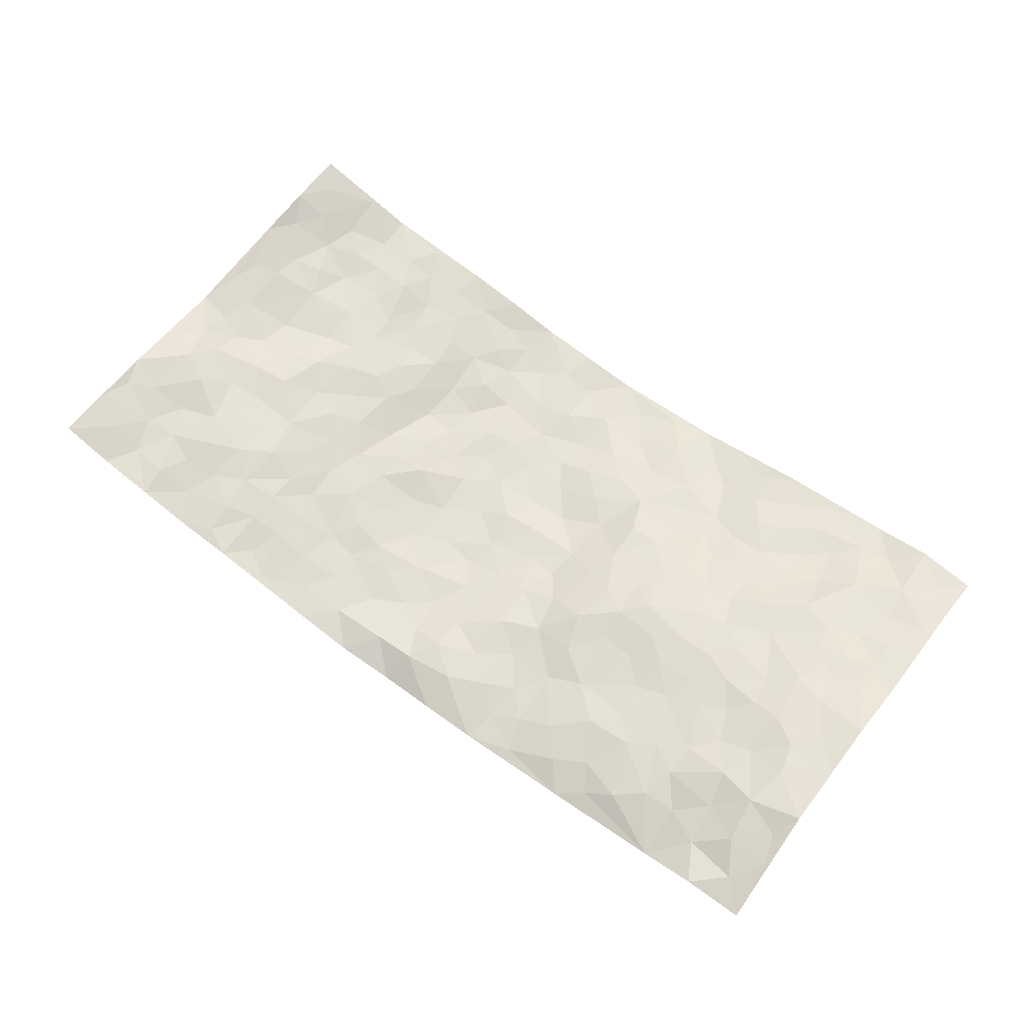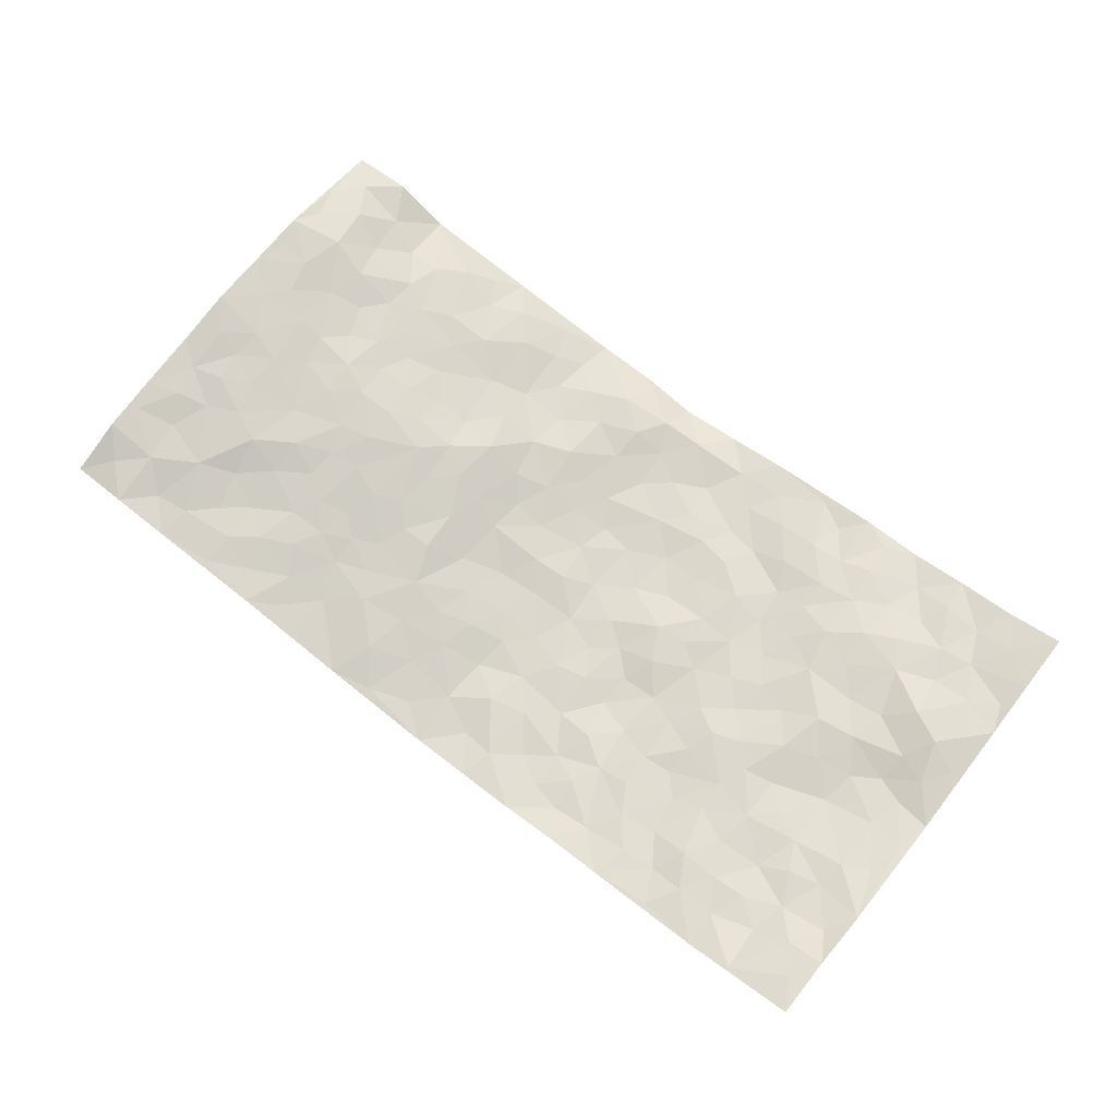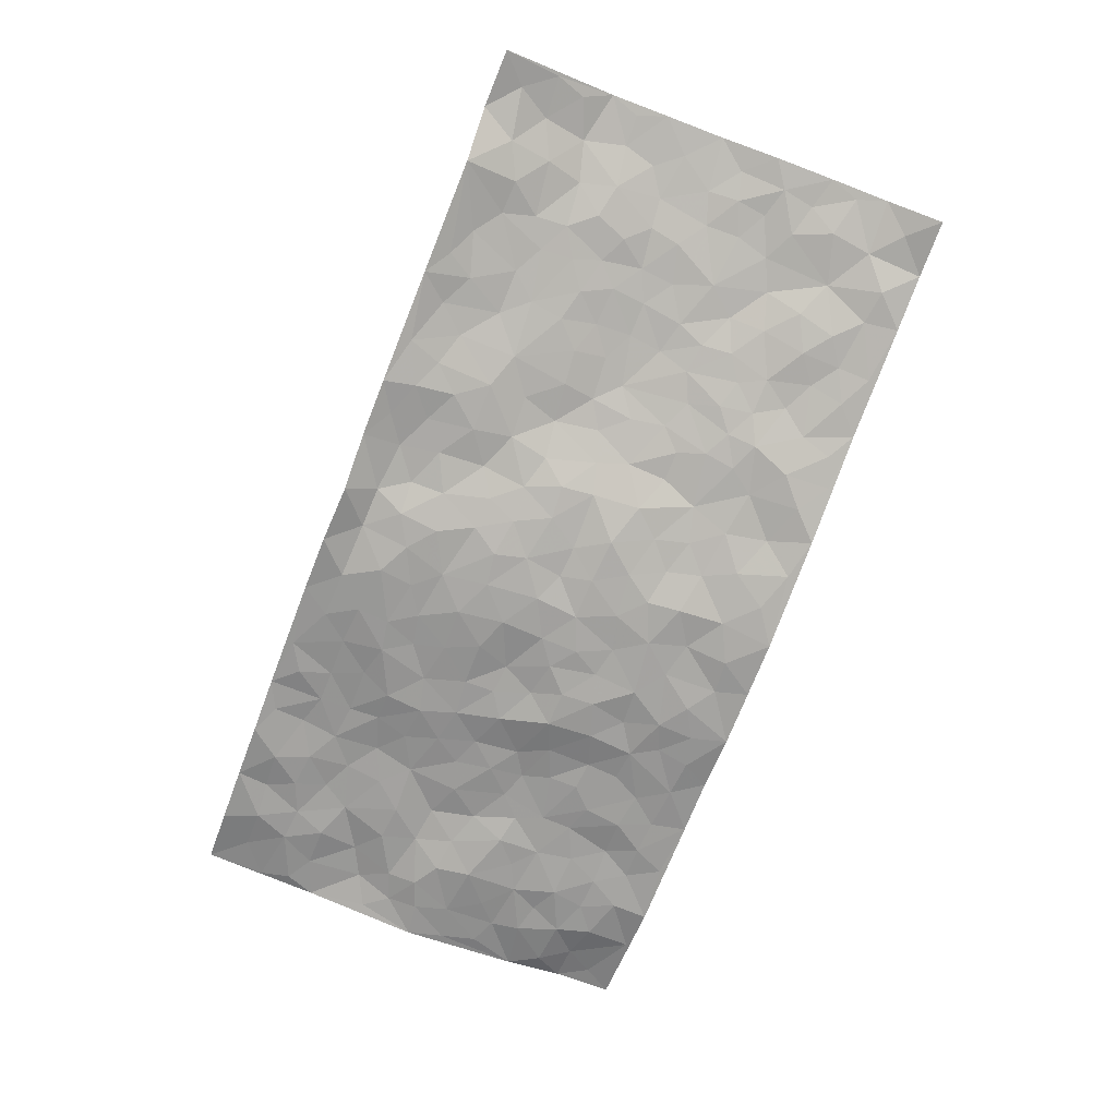
<metadata>
{"format":"obj","ext":"obj","renderer":"f3d","projection":"perspective","resolution":1024,"background":"white","views":[{"elev":62.9,"azim":-143.0,"up":"+Z"},{"elev":72.1,"azim":38.1,"up":"+Z"},{"elev":-76.4,"azim":-111.1,"up":"+Z"}]}
</metadata>
<code>
v -0.9801 0.005439 0.003267
v -0.9783 0.9925 0.01476
v 0.9661 0.005306 0.1
v 0.9717 0.9961 0.08412
v -0.7937 0.3909 0.05398
v -0.975 0.4994 0.08534
v -0.8557 0.3563 0.0574
v 0.0005035 0.003131 -0.06464
v -0.9788 0.2492 0.05492
v -0.9214 0.3371 0.05619
v -0.7349 0.002862 0.004005
v -0.9789 0.1244 0.04342
v -0.7072 0.2909 0.04137
v -0.857 0.001894 0.01804
v -0.8396 0.2877 0.04467
v -0.4893 0.003844 -0.01311
v -0.9577 0.1869 0.0475
v -0.2929 0.1682 -0.02935
v -0.7741 0.3201 0.04811
v -0.862 0.1199 0.03032
v -0.924 0.06483 0.02176
v -0.7968 0.06546 0.006904
v -0.673 0.1282 0.003052
v -0.7242 0.07563 0.008181
v -0.8739 0.2073 0.03402
v -0.9091 0.2689 0.05258
v -0.768 0.1758 0.03205
v -0.6921 0.2104 0.01679
v -0.8603 0.4868 0.06808
v -0.9781 0.375 0.06462
v -0.7385 0.9892 -0.02105
v -0.5355 0.2236 -0.0001877
v 0.2612 0.1585 -0.04601
v -0.9732 0.7508 0.07995
v -0.3635 0.3928 -0.0004476
v -0.7782 0.7517 0.04581
v -0.7975 0.8282 0.03081
v -0.5772 0.4418 0.0301
v -0.5963 0.6044 0.02724
v -0.493 0.9919 -0.04471
v -0.9511 0.6879 0.07757
v -0.6572 0.5615 0.04063
v -0.3894 0.7512 -0.01573
v -0.5074 0.2808 0.003201
v -0.4587 0.2266 -0.01055
v -0.4936 0.1635 -0.003307
v -0.4447 0.6345 0.005005
v -0.3611 0.559 0.009386
v 0.1662 0.4744 -0.05163
v -0.333 0.2225 -0.02696
v -0.2079 0.6098 -0.02522
v -0.3711 0.6273 -0.002168
v -0.3028 0.05997 -0.04479
v -0.6244 0.7086 0.02084
v -0.3951 0.1963 -0.02647
v -0.8667 0.6174 0.06957
v -0.03765 0.349 -0.0563
v 0.05805 0.3405 -0.05873
v 0.2976 0.4518 -0.03366
v -0.09435 0.551 -0.04816
v -0.1646 0.5554 -0.04032
v 0.09312 0.6306 -0.06089
v -0.6286 0.3451 0.03481
v -0.7447 0.5727 0.04813
v -0.9467 0.8091 0.05974
v -0.5587 0.1307 0.0003959
v -0.3676 0.01429 -0.03248
v -0.7915 0.4646 0.05811
v -0.617 0.1739 -0.0002564
v -0.6138 0.01985 -0.004621
v -0.2457 0.004028 -0.05089
v -0.615 0.08973 0.001607
v -0.5463 0.0552 -0.0107
v -0.4313 0.03942 -0.02434
v -0.4503 0.1059 -0.0173
v -0.8855 0.6861 0.07183
v -0.9677 0.8716 0.04664
v -0.7332 0.5078 0.04589
v -0.001487 0.9911 -0.08142
v -0.7997 0.674 0.04786
v -0.5594 0.3154 0.01371
v -0.5073 0.4602 0.02806
v 0.007533 0.5713 -0.05656
v -0.04848 0.4829 -0.04729
v 0.003828 0.4206 -0.05762
v -0.1238 0.1297 -0.0525
v -0.5662 0.6682 0.01589
v -0.9105 0.5618 0.07438
v -0.7298 0.6894 0.03235
v -0.4471 0.2981 -0.005971
v -0.6294 0.2678 0.01805
v -0.4985 0.6863 0.005093
v -0.1722 0.4845 -0.03739
v -0.259 0.4354 -0.01415
v -0.6437 0.6477 0.0306
v -0.01018 0.1181 -0.06086
v -0.4091 0.5095 0.01953
v -0.3417 0.2892 -0.01944
v -0.2373 0.5031 -0.01798
v -0.1801 0.3818 -0.0387
v -0.9744 0.6254 0.08052
v -0.702 0.621 0.03442
v -0.8085 0.5786 0.06106
v -0.3632 0.1125 -0.03766
v -0.516 0.5323 0.02901
v -0.6794 0.4048 0.03759
v -0.1285 0.325 -0.04028
v -0.1473 0.2502 -0.03667
v -0.5134 0.6104 0.02003
v 0.1086 0.7294 -0.05544
v -0.0032 0.216 -0.06274
v -0.07101 0.2742 -0.04455
v 0.005425 0.2894 -0.05817
v -0.4259 0.3635 0.00524
v -0.1954 0.185 -0.03779
v -0.6497 0.4868 0.04087
v -0.5529 0.381 0.02124
v -0.4882 0.3914 0.01525
v -0.3023 0.5235 0.0004644
v -0.2554 0.3498 -0.01397
v -0.3505 0.4665 0.003642
v -0.2239 0.2712 -0.02518
v -0.09104 0.4119 -0.05625
v -0.5898 0.5305 0.03439
v -0.09059 0.1992 -0.04665
v -0.2125 0.09435 -0.03671
v -0.3977 0.2595 -0.01651
v -0.9242 0.4363 0.07262
v -0.8645 0.4196 0.0592
v 0.09297 0.4233 -0.05647
v 0.2095 0.2387 -0.05171
v 0.08358 0.5171 -0.05862
v 0.02078 0.4883 -0.04922
v 0.1671 0.3937 -0.05449
v 0.7895 0.4977 0.02414
v 0.2209 0.4348 -0.04825
v 0.2678 0.3145 -0.04988
v 0.1615 0.5678 -0.05705
v 0.1228 0.997 -0.06938
v -0.2877 0.6193 -0.00187
v 0.4227 0.8811 -0.01035
v 0.4891 0.9992 -0.005738
v -0.2136 0.7786 -0.03938
v -0.05789 0.8637 -0.04047
v -0.319 0.3487 -0.01243
v -0.4538 0.5649 0.01895
v -0.07389 0.05439 -0.06184
v -0.1581 0.02404 -0.05452
v 0.1227 0.002862 -0.05245
v 0.01254 0.8601 -0.05783
v -0.01632 0.6994 -0.05602
v 0.4202 0.1979 -0.01218
v 0.3425 0.2908 -0.0387
v 0.5892 0.5269 0.01188
v 0.5223 0.5477 0.004567
v 0.4539 0.1364 -0.006536
v 0.5213 0.2288 -0.002837
v 0.413 0.3629 -0.01823
v 0.02334 0.6406 -0.0618
v -0.05828 0.6269 -0.05125
v -0.1445 0.7287 -0.03027
v -0.08557 0.6924 -0.04539
v -0.05998 0.7907 -0.04708
v -0.1347 0.632 -0.0384
v 0.02042 0.7746 -0.0608
v 0.2456 0.9989 -0.0455
v -0.01939 0.9262 -0.05011
v -0.2699 0.843 -0.0436
v -0.2004 0.8785 -0.04173
v -0.3157 0.7777 -0.03235
v -0.2477 0.9941 -0.06557
v -0.226 0.6948 -0.02611
v -0.3152 0.6987 -0.01419
v -0.1399 0.8288 -0.04001
v -0.1242 0.9947 -0.06688
v 0.2176 0.7466 -0.04538
v 0.1746 0.6678 -0.05655
v 0.3264 0.596 -0.03073
v 0.2602 0.5238 -0.03376
v 0.2662 0.6667 -0.04107
v 0.4237 0.7454 -0.01777
v 0.3546 0.6842 -0.02415
v 0.2851 0.7342 -0.03417
v 0.06833 0.9289 -0.05233
v 0.07839 0.8233 -0.06025
v 0.1456 0.8582 -0.061
v 0.2506 0.8736 -0.04554
v 0.3218 0.7941 -0.03686
v 0.233 0.596 -0.04868
v -0.8777 0.8668 0.04669
v -0.6805 0.8142 0.01862
v -0.863 0.7754 0.06426
v -0.8542 0.9951 0.02178
v -0.9194 0.9368 0.0312
v -0.8094 0.9168 0.017
v -0.7335 0.88 0.006424
v -0.6063 0.9266 -0.007116
v -0.662 0.8831 0.006816
v -0.685 0.7438 0.02555
v -0.559 0.8125 0.006072
v -0.62 0.7791 0.01502
v -0.5119 0.8978 -0.01637
v -0.3915 0.8757 -0.02433
v -0.5477 0.9551 -0.02713
v -0.4633 0.8143 -0.003441
v -0.444 0.9334 -0.02812
v -0.348 0.9684 -0.05077
v -0.5101 0.7587 0.00285
v -0.3217 0.8979 -0.04158
v -0.2606 0.9268 -0.05476
v 0.1561 0.7854 -0.05318
v 0.2548 0.8048 -0.04601
v 0.1889 0.9335 -0.05336
v 0.3915 0.8129 -0.01751
v 0.3364 0.8812 -0.02774
v 0.3815 0.9832 -0.02412
v 0.289 0.938 -0.03867
v 0.4416 0.9487 -0.01647
v 0.3808 0.4945 -0.02893
v 0.3253 0.5298 -0.03052
v 0.4819 0.6051 -0.004903
v 0.4311 0.6656 -0.01642
v 0.4052 0.589 -0.02053
v 0.353 0.1915 -0.02853
v 0.4791 0.3359 -0.003031
v 0.4575 0.5234 -0.007113
v 0.3486 0.3894 -0.04089
v -0.125 0.9142 -0.04174
v -0.1855 0.9557 -0.05357
v 0.3201 0.1344 -0.03077
v 0.6089 0.01588 0.01598
v 0.202 0.3343 -0.04901
v 0.2726 0.386 -0.04737
v 0.5811 0.2489 0.01042
v 0.7332 0.9976 0.02599
v 0.9723 0.2521 0.07763
v 0.4892 0.8131 0.003547
v 0.7154 0.4878 0.02493
v 0.4858 0.7478 0.0004389
v 0.9761 0.4999 0.05297
v 0.6667 0.2951 0.01879
v 0.5074 0.4689 -0.0007931
v 0.7756 0.3118 0.02815
v 0.5584 0.4166 0.01203
v 0.4868 0.002892 0.003067
v 0.09033 0.2527 -0.05792
v 0.5029 0.07819 0.001618
v 0.1349 0.3197 -0.05168
v 0.4149 0.2681 -0.01536
v 0.8712 0.266 0.0447
v 0.6385 0.4621 0.02334
v 0.5757 0.0835 0.008542
v 0.4468 0.4272 -0.007501
v 0.6048 0.3726 0.0152
v 0.2867 0.2341 -0.03631
v 0.4769 0.2731 -0.009217
v 0.2651 0.07944 -0.04283
v 0.365 0.003915 -0.01395
v 0.2451 0.002898 -0.04093
v 0.2021 0.1154 -0.05275
v 0.06799 0.1704 -0.05314
v 0.1454 0.1903 -0.05224
v 0.6088 0.1489 0.02105
v 0.7754 0.4236 0.01784
v 0.7464 0.2221 0.02177
v 0.6476 0.08217 0.02294
v 0.6669 0.3856 0.01225
v 0.7157 0.3403 0.02106
v 0.8822 0.3269 0.04904
v 0.742 0.5675 0.03417
v 0.6891 0.147 0.02353
v 0.7607 0.1514 0.03129
v 0.8377 0.3681 0.03543
v 0.9386 0.3502 0.05773
v 0.8835 0.4388 0.04119
v 0.5795 0.3141 0.0107
v 0.8174 0.1074 0.04039
v 0.3325 0.0644 -0.03113
v 0.4101 0.06999 -0.01508
v 0.07201 0.07869 -0.06165
v 0.1431 0.07302 -0.05035
v 0.9739 0.7468 0.07462
v 0.729 0.08083 0.02633
v 0.6526 0.217 0.01785
v 0.9574 0.425 0.05647
v 0.9047 0.509 0.0424
v 0.8056 0.2514 0.03707
v 0.5314 0.1495 -0.0001393
v 0.731 0.003198 0.02903
v 0.4997 0.3953 0.004908
v 0.9286 0.06721 0.08713
v 0.967 0.1294 0.09459
v 0.8377 0.1816 0.03952
v 0.8909 0.1272 0.06763
v 0.8225 0.01162 0.05644
v 0.9327 0.1896 0.06653
v 0.6623 0.556 0.0298
v 0.689 0.6329 0.02488
v 0.5819 0.6368 0.01703
v 0.8213 0.6896 0.05715
v 0.6284 0.772 0.02739
v 0.9533 0.6231 0.06402
v 0.7647 0.6414 0.03587
v 0.852 0.594 0.04812
v 0.7306 0.7434 0.03847
v 0.8445 0.531 0.03237
v 0.9128 0.5726 0.05551
v 0.8871 0.6567 0.06713
v 0.637 0.6929 0.02421
v 0.5618 0.7248 0.01963
v 0.5072 0.6757 0.003225
v 0.8521 0.8501 0.04608
v 0.7115 0.8703 0.02531
v 0.8103 0.7745 0.04058
v 0.8941 0.7754 0.06017
v 0.7792 0.8428 0.03792
v 0.97 0.8714 0.07847
v 0.6917 0.8025 0.03395
v 0.9506 0.8087 0.06811
v 0.7404 0.9308 0.03266
v 0.8546 0.9965 0.04651
v 0.6124 0.9979 0.0006735
v 0.8203 0.9241 0.03702
v 0.9032 0.9256 0.06347
v 0.662 0.9337 0.01067
v 0.5555 0.9025 0.01116
v 0.4906 0.8824 -0.0002269
v 0.5502 0.9703 0.002188
v 0.5677 0.8227 0.01502
v 0.6353 0.8606 0.01712
f 29 6 128
f 12 21 20
f 26 10 9
f 55 45 46
f 27 19 15
f 26 9 17
f 101 6 88
f 12 1 21
f 7 15 19
f 125 86 96
f 84 123 85
f 129 29 128
f 25 27 15
f 12 20 17
f 73 75 66
f 22 14 11
f 26 17 25
f 9 12 17
f 25 15 26
f 5 129 7
f 52 146 48
f 55 18 50
f 7 19 5
f 20 27 25
f 124 82 105
f 41 76 34
f 20 14 22
f 14 20 21
f 14 21 1
f 24 22 11
f 24 27 22
f 72 66 69
f 69 32 91
f 70 24 11
f 24 23 27
f 17 20 25
f 27 20 22
f 10 15 7
f 10 26 15
f 23 28 27
f 27 13 19
f 28 23 69
f 13 27 28
f 119 121 94
f 10 7 129
f 6 30 128
f 9 10 30
f 36 192 80
f 80 102 89
f 118 81 44
f 64 103 78
f 115 126 86
f 45 32 46
f 91 63 13
f 129 68 29
f 95 87 54
f 95 54 199
f 202 40 204
f 82 97 105
f 29 88 6
f 18 55 104
f 148 126 71
f 38 82 124
f 50 18 122
f 117 82 38
f 5 19 106
f 82 117 118
f 80 64 102
f 127 45 55
f 194 77 190
f 98 35 114
f 39 124 105
f 127 50 98
f 106 19 13
f 66 75 46
f 39 95 42
f 63 117 38
f 95 89 102
f 101 56 76
f 51 140 99
f 18 53 126
f 62 83 132
f 45 127 90
f 112 113 57
f 103 29 68
f 130 85 58
f 109 39 105
f 35 94 121
f 113 246 58
f 151 165 163
f 120 100 94
f 114 127 98
f 192 190 65
f 95 39 87
f 36 191 37
f 67 104 74
f 56 101 88
f 13 63 106
f 192 34 76
f 268 241 243
f 108 115 125
f 93 84 60
f 133 84 85
f 156 288 157
f 101 76 41
f 80 103 64
f 105 97 146
f 99 61 51
f 92 109 47
f 125 96 111
f 158 227 153
f 75 104 55
f 69 66 32
f 81 91 32
f 106 78 68
f 42 64 78
f 77 34 65
f 24 70 72
f 75 73 16
f 16 71 67
f 2 34 77
f 13 28 91
f 103 56 88
f 56 80 76
f 72 69 23
f 11 16 70
f 16 73 70
f 16 67 74
f 115 18 126
f 24 72 23
f 73 72 70
f 16 74 75
f 72 73 66
f 32 45 44
f 84 83 60
f 66 46 32
f 78 106 116
f 117 63 81
f 67 53 104
f 103 68 78
f 69 91 28
f 36 80 89
f 106 38 116
f 106 68 5
f 81 118 117
f 62 132 138
f 32 44 81
f 53 67 71
f 57 58 85
f 123 100 107
f 93 60 61
f 33 230 224
f 8 96 147
f 132 133 130
f 140 48 119
f 93 100 123
f 122 98 50
f 164 60 160
f 53 71 126
f 125 112 108
f 193 194 195
f 75 55 46
f 63 91 81
f 56 103 80
f 196 198 31
f 18 104 53
f 121 48 97
f 38 106 63
f 118 97 82
f 97 35 121
f 51 172 140
f 130 134 49
f 87 39 109
f 288 252 263
f 97 114 35
f 47 43 92
f 57 113 58
f 248 130 58
f 34 101 41
f 114 90 127
f 116 124 42
f 145 94 35
f 118 114 97
f 167 79 175
f 98 145 35
f 85 123 57
f 43 47 52
f 199 36 89
f 42 78 116
f 159 83 62
f 88 29 103
f 74 104 75
f 118 44 90
f 173 140 172
f 42 95 102
f 190 192 37
f 65 190 77
f 89 95 199
f 125 111 112
f 92 87 109
f 18 115 122
f 177 180 176
f 112 57 107
f 109 105 146
f 93 94 100
f 285 286 275
f 96 86 147
f 137 232 131
f 57 123 107
f 87 92 208
f 49 134 136
f 132 130 49
f 161 164 162
f 50 127 55
f 122 108 107
f 122 107 100
f 48 140 52
f 118 90 114
f 99 119 94
f 123 84 93
f 36 37 192
f 48 121 119
f 120 122 100
f 39 42 124
f 38 124 116
f 248 58 246
f 44 45 90
f 98 122 120
f 146 52 47
f 94 93 99
f 168 209 170
f 212 183 188
f 202 197 200
f 42 102 64
f 107 108 112
f 99 93 61
f 8 280 96
f 112 111 113
f 125 115 86
f 115 108 122
f 128 30 10
f 5 68 129
f 10 129 128
f 132 49 138
f 83 84 133
f 130 133 85
f 83 133 132
f 248 134 130
f 156 152 224
f 151 110 165
f 212 186 211
f 153 224 249
f 254 251 244
f 246 261 262
f 225 158 249
f 49 136 179
f 185 184 150
f 214 188 181
f 181 188 182
f 161 163 174
f 143 170 172
f 110 211 185
f 184 79 167
f 174 228 169
f 62 110 159
f 163 150 144
f 210 169 229
f 170 143 168
f 176 211 110
f 98 120 145
f 94 145 120
f 48 146 97
f 109 146 47
f 148 86 126
f 147 86 148
f 71 8 148
f 8 147 148
f 244 276 254
f 232 136 134
f 174 143 161
f 60 83 160
f 163 162 151
f 159 160 83
f 261 281 262
f 259 281 149
f 219 220 59
f 246 113 111
f 33 255 131
f 157 256 152
f 137 255 153
f 230 278 279
f 262 260 33
f 154 155 242
f 131 255 137
f 248 131 232
f 281 280 149
f 259 258 278
f 220 179 59
f 159 151 160
f 162 160 151
f 164 61 60
f 228 174 144
f 144 174 163
f 159 110 151
f 161 172 164
f 186 184 185
f 161 162 163
f 61 164 51
f 160 162 164
f 187 217 213
f 150 163 165
f 205 202 200
f 79 184 139
f 170 43 173
f 174 169 143
f 161 143 172
f 167 144 150
f 176 180 183
f 172 170 173
f 223 226 221
f 185 150 165
f 99 140 119
f 207 206 203
f 172 51 164
f 43 52 173
f 173 52 140
f 167 175 228
f 228 229 169
f 210 168 169
f 177 110 62
f 189 138 179
f 62 138 177
f 136 232 233
f 181 182 222
f 150 184 167
f 178 180 189
f 49 179 138
f 177 138 189
f 180 178 182
f 178 179 220
f 307 308 304
f 222 223 221
f 215 187 188
f 176 183 212
f 187 213 186
f 214 215 188
f 185 211 186
f 237 181 239
f 182 188 183
f 110 185 165
f 216 215 141
f 211 176 212
f 182 183 180
f 176 110 177
f 213 184 186
f 178 189 179
f 177 189 180
f 195 190 37
f 197 198 200
f 195 194 190
f 34 192 65
f 80 192 76
f 37 196 195
f 194 2 77
f 193 2 194
f 196 37 191
f 31 193 195
f 198 196 191
f 31 195 196
f 199 201 191
f 197 204 31
f 198 191 201
f 31 198 197
f 201 199 54
f 36 199 191
f 54 208 201
f 208 43 205
f 208 54 87
f 198 201 200
f 206 205 203
f 43 170 203
f 210 207 209
f 40 202 206
f 31 204 40
f 197 202 204
f 208 205 200
f 43 203 205
f 205 206 202
f 203 209 207
f 171 40 207
f 40 206 207
f 208 200 201
f 43 208 92
f 170 209 203
f 168 143 169
f 207 210 171
f 168 210 209
f 188 187 212
f 212 187 186
f 166 139 213
f 184 213 139
f 237 214 181
f 215 214 141
f 216 141 218
f 213 217 166
f 142 166 216
f 217 216 166
f 187 215 217
f 216 217 215
f 237 141 214
f 142 216 218
f 223 222 182
f 179 136 59
f 223 220 219
f 267 238 251
f 237 327 141
f 223 182 178
f 158 290 253
f 220 223 178
f 59 233 227
f 233 59 136
f 248 246 131
f 153 249 158
f 251 254 267
f 223 219 226
f 111 261 246
f 297 251 238
f 276 256 157
f 167 228 144
f 229 228 175
f 175 171 229
f 229 171 210
f 260 257 33
f 265 271 272
f 266 289 283
f 269 243 250
f 249 224 152
f 266 283 271
f 227 233 137
f 253 227 158
f 325 313 320
f 135 264 275
f 310 329 239
f 270 298 297
f 249 256 225
f 275 273 269
f 311 222 221
f 155 154 299
f 234 276 157
f 310 311 299
f 222 239 181
f 221 226 155
f 266 263 252
f 242 290 244
f 264 273 275
f 273 264 243
f 242 244 154
f 276 290 225
f 288 234 157
f 240 282 302
f 275 286 306
f 225 290 158
f 234 263 284
f 241 254 276
f 233 232 137
f 137 153 227
f 264 135 238
f 244 251 154
f 260 259 257
f 227 253 219
f 33 224 255
f 154 297 299
f 240 302 307
f 297 154 251
f 264 268 243
f 253 226 219
f 271 284 263
f 277 294 293
f 290 242 253
f 241 234 284
f 59 227 219
f 242 155 226
f 252 245 231
f 157 152 156
f 257 230 33
f 152 256 249
f 278 230 257
f 262 33 131
f 224 153 255
f 259 278 257
f 134 248 232
f 230 279 224
f 96 261 111
f 261 96 280
f 280 281 261
f 246 262 131
f 252 247 245
f 268 267 241
f 283 277 272
f 288 247 252
f 275 274 285
f 295 291 294
f 267 268 264
f 263 234 288
f 309 310 299
f 290 276 244
f 283 272 271
f 267 254 241
f 265 243 241
f 236 240 285
f 297 238 270
f 303 305 298
f 241 276 234
f 221 155 299
f 272 277 293
f 250 243 287
f 286 285 240
f 284 271 265
f 271 263 266
f 295 3 291
f 225 256 276
f 241 284 265
f 289 266 231
f 3 292 291
f 321 235 323
f 293 294 296
f 279 278 258
f 245 279 258
f 279 156 224
f 260 281 259
f 280 8 149
f 262 281 260
f 231 266 252
f 267 264 238
f 306 304 270
f 283 289 295
f 243 269 273
f 236 269 250
f 294 292 296
f 274 236 285
f 269 274 275
f 250 287 293
f 245 289 231
f 236 274 269
f 156 279 247
f 242 226 253
f 247 279 245
f 243 265 287
f 288 156 247
f 265 272 293
f 296 292 236
f 293 287 265
f 295 294 277
f 277 283 295
f 236 250 296
f 289 3 295
f 292 294 291
f 293 296 250
f 300 304 308
f 325 320 235
f 329 330 326
f 270 304 303
f 270 303 298
f 309 305 301
f 135 306 270
f 299 297 298
f 298 309 299
f 238 135 270
f 300 314 305
f 303 300 305
f 304 306 307
f 300 303 304
f 282 319 315
f 322 325 235
f 275 306 135
f 307 306 286
f 240 307 286
f 308 307 302
f 302 282 308
f 308 282 315
f 305 309 298
f 310 309 301
f 310 301 329
f 310 239 311
f 222 311 239
f 299 311 221
f 319 312 315
f 312 323 316
f 301 305 318
f 305 314 316
f 300 308 315
f 316 314 312
f 312 314 315
f 315 314 300
f 323 312 324
f 316 313 318
f 282 4 317
f 330 313 325
f 4 321 324
f 235 320 323
f 282 317 319
f 312 319 317
f 326 325 322
f 316 320 313
f 316 318 305
f 142 218 327
f 327 218 141
f 316 323 320
f 324 312 317
f 4 324 317
f 321 323 324
f 318 313 330
f 328 326 322
f 326 327 329
f 329 327 237
f 326 328 327
f 322 142 328
f 327 328 142
f 329 237 239
f 301 318 330
f 326 330 325
f 330 329 301

</code>
